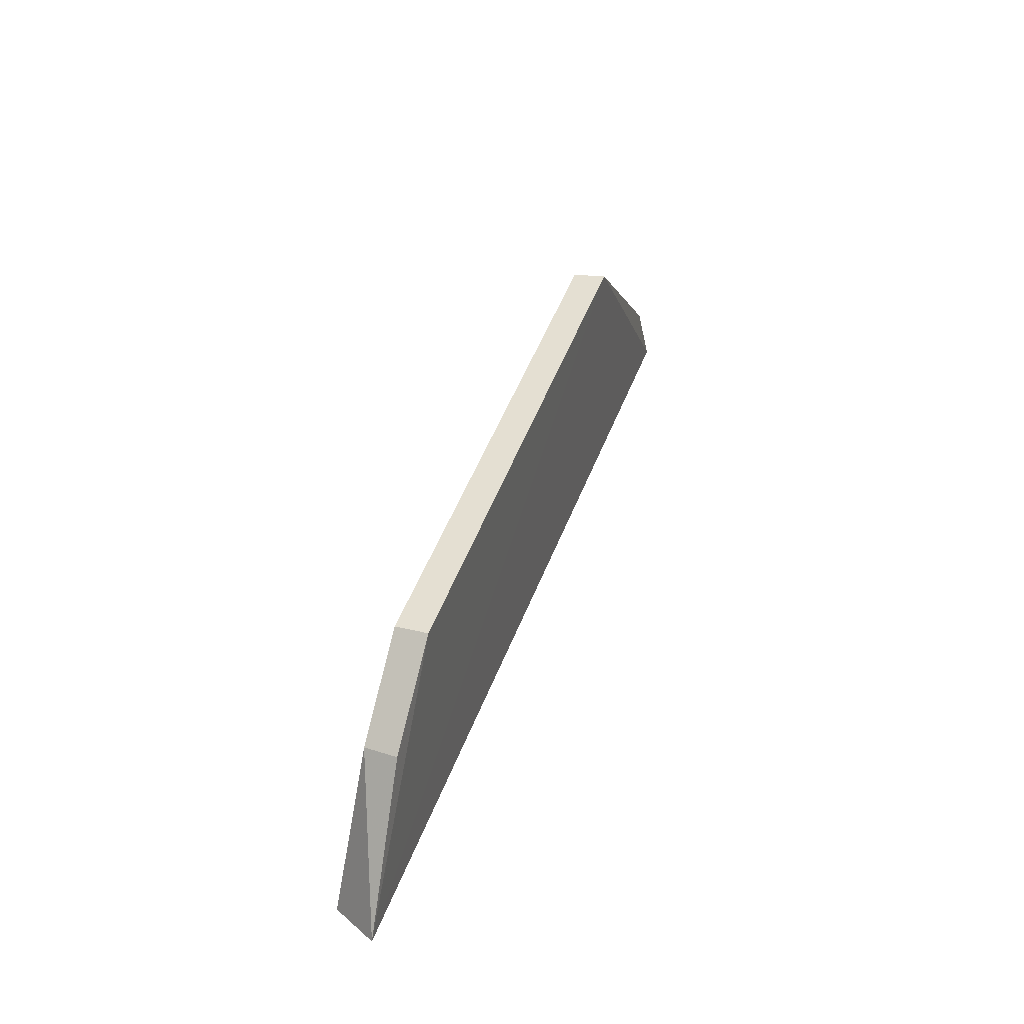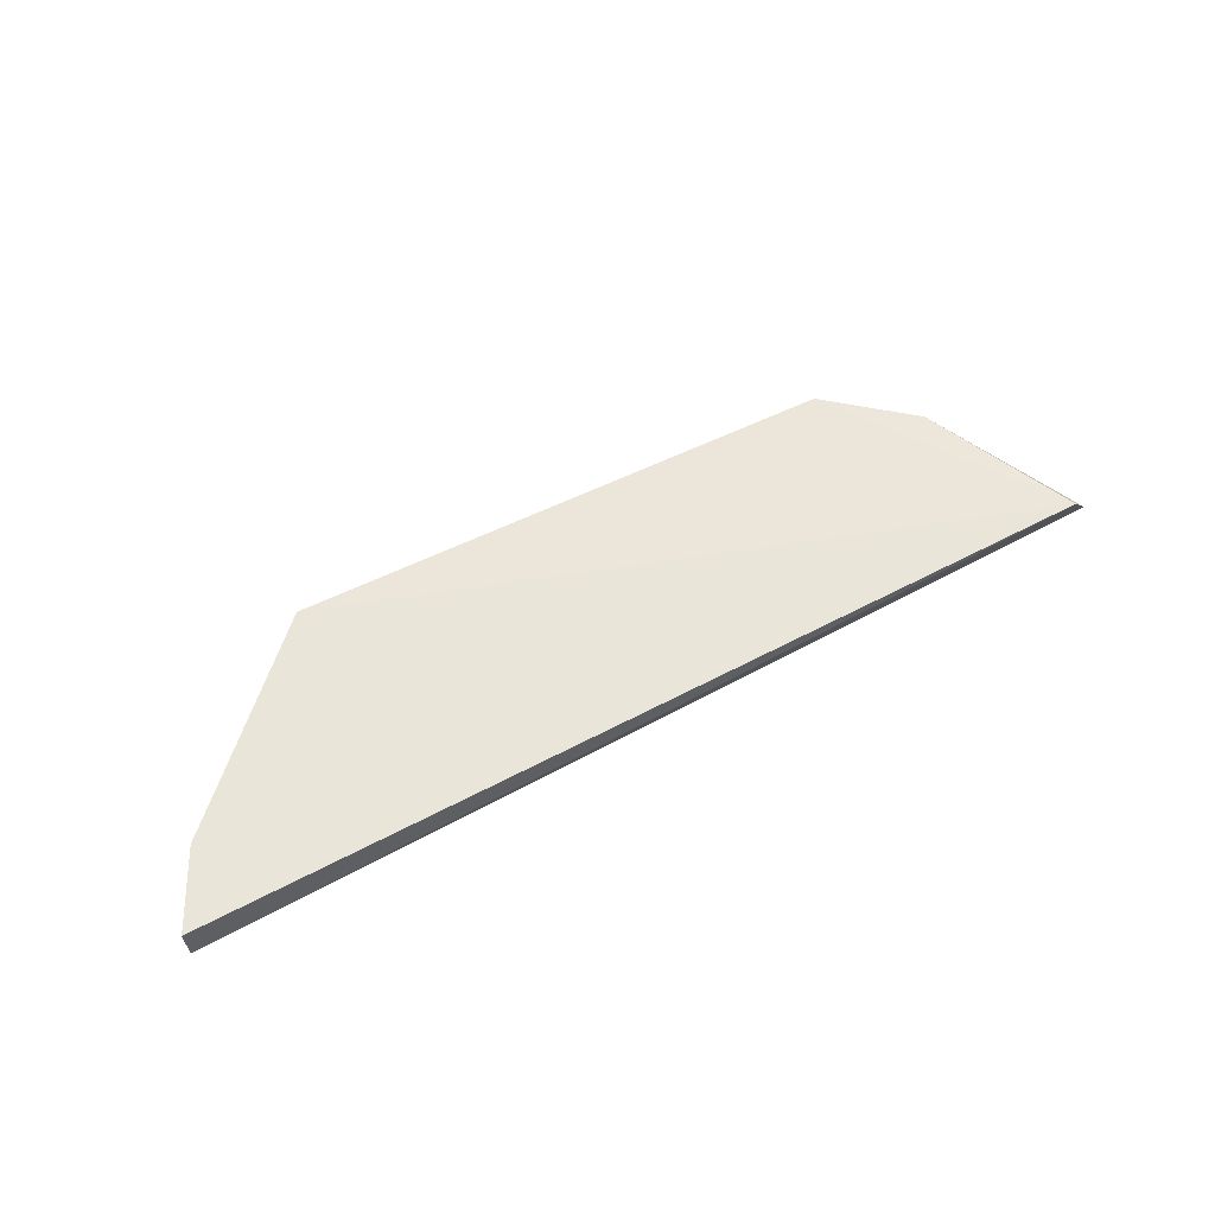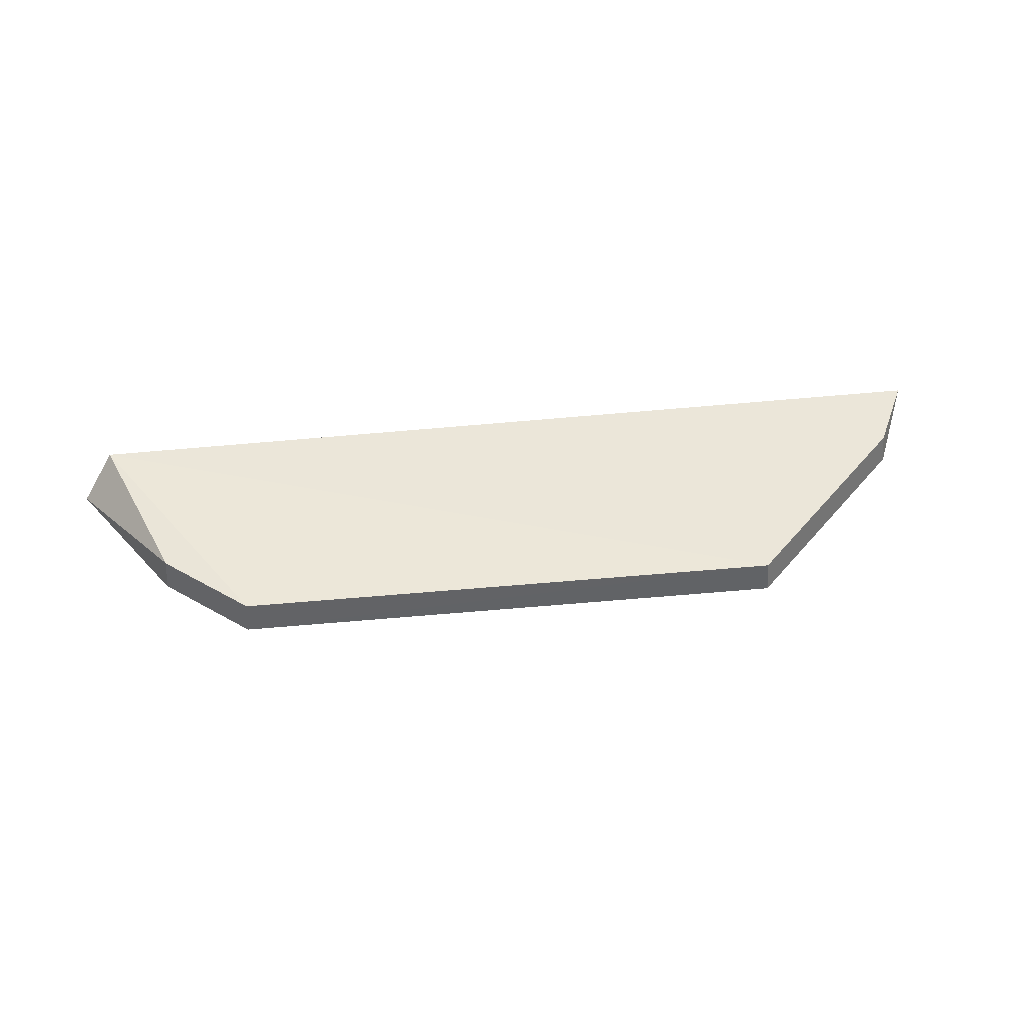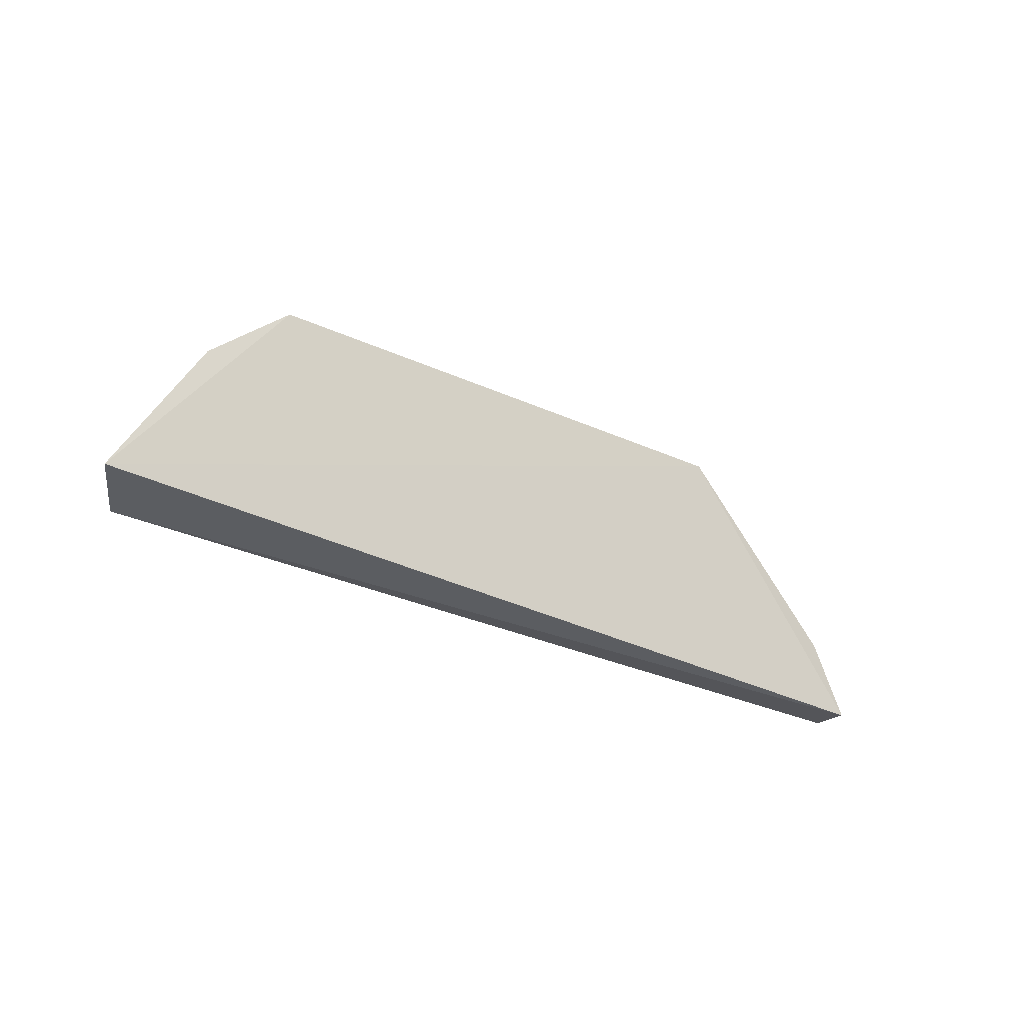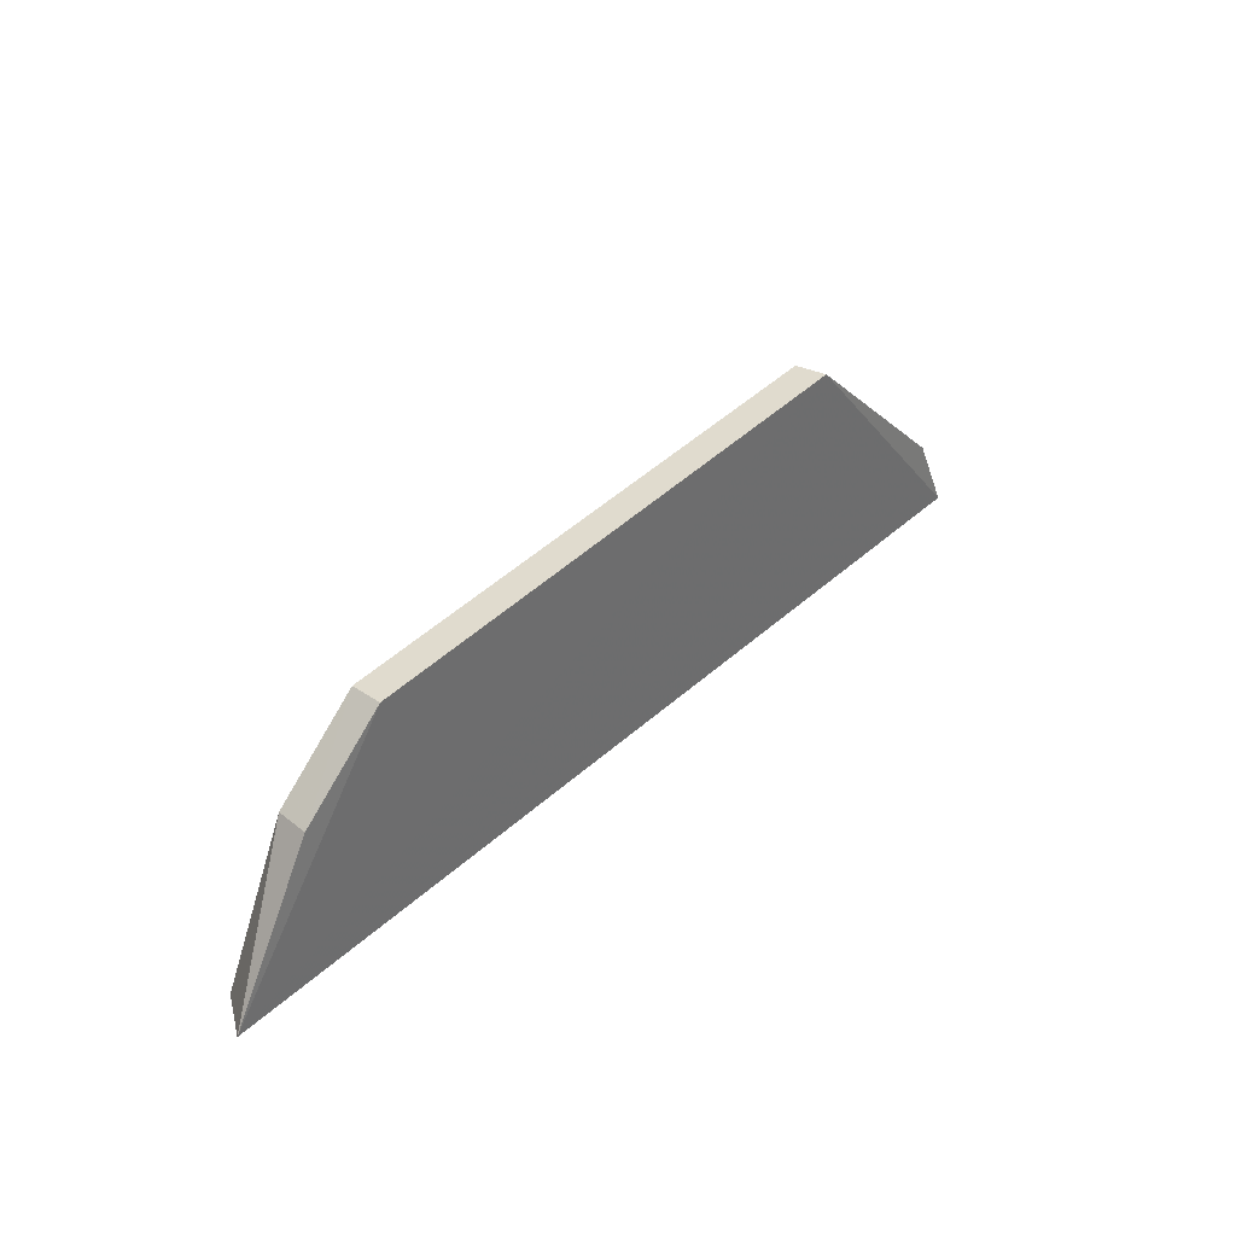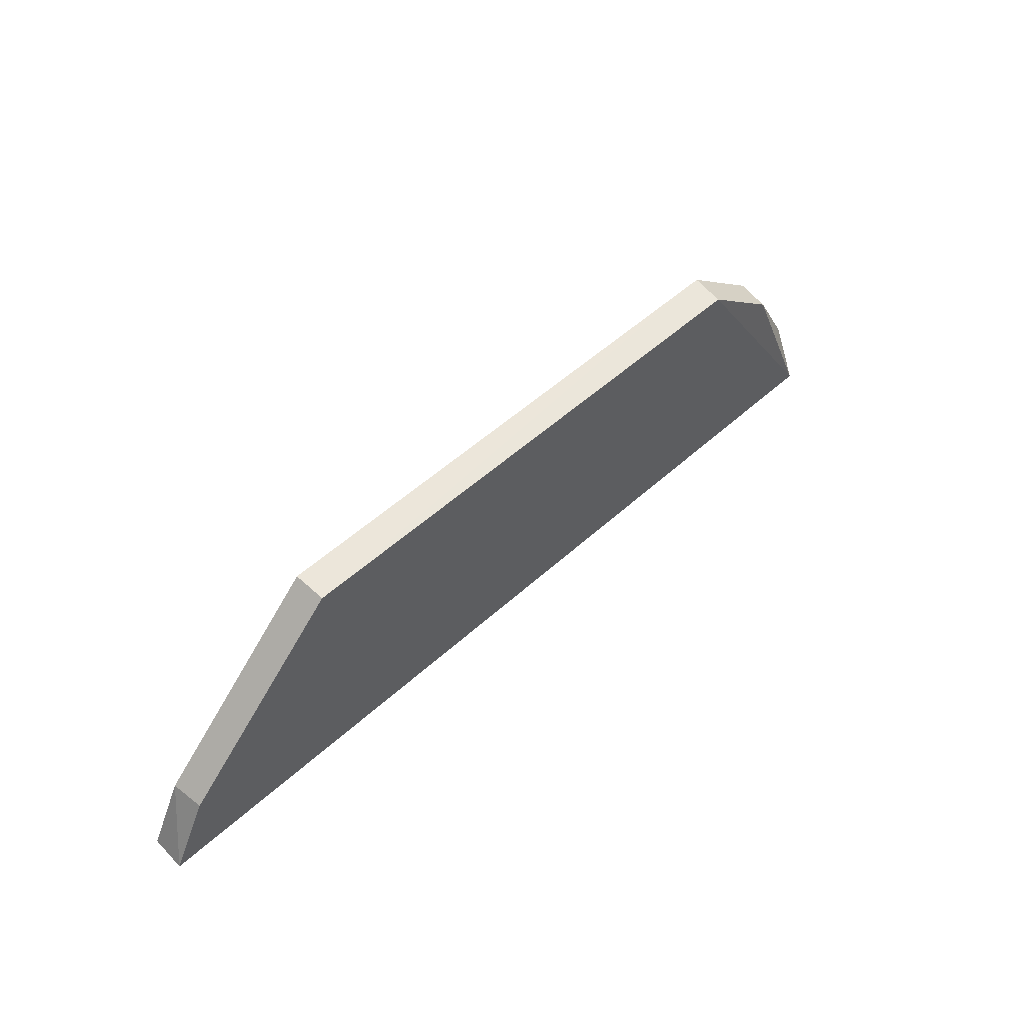
<metadata>
{"format":"obj","ext":"obj","renderer":"f3d","projection":"perspective","resolution":1024,"background":"white","views":[{"elev":42.5,"azim":108.3,"up":"+Y"},{"elev":57.2,"azim":-28.2,"up":"+Z"},{"elev":46.4,"azim":172.9,"up":"+Z"},{"elev":-25.0,"azim":140.6,"up":"+Y"},{"elev":40.2,"azim":130.8,"up":"+Y"},{"elev":53.5,"azim":-44.5,"up":"+Y"}]}
</metadata>
<code>
v 0.05955 0.02693 -0.01903
v 0.06412 0.02937 -0.0257
v 0.03932 0.05902 -0.02057
v -0.03647 0.06054 -0.02057
v -0.06568 0.02597 -0.0257
v 0.03961 0.05956 -0.02507
v 0.05087 0.04928 -0.02057
v -0.06587 0.02603 -0.02057
v -0.03676 0.06108 -0.02507
v 0.05134 0.04967 -0.02507
v -0.06054 0.03647 -0.02057
v -0.06108 0.03676 -0.02507
f 1 3 4
f 5 2 1
f 6 4 3
f 7 1 2
f 7 3 1
f 8 5 1
f 9 4 6
f 9 6 2
f 9 2 5
f 10 7 2
f 10 2 6
f 10 6 3
f 10 3 7
f 11 8 1
f 11 1 4
f 11 4 9
f 12 11 9
f 12 9 5
f 12 5 8
f 12 8 11

</code>
